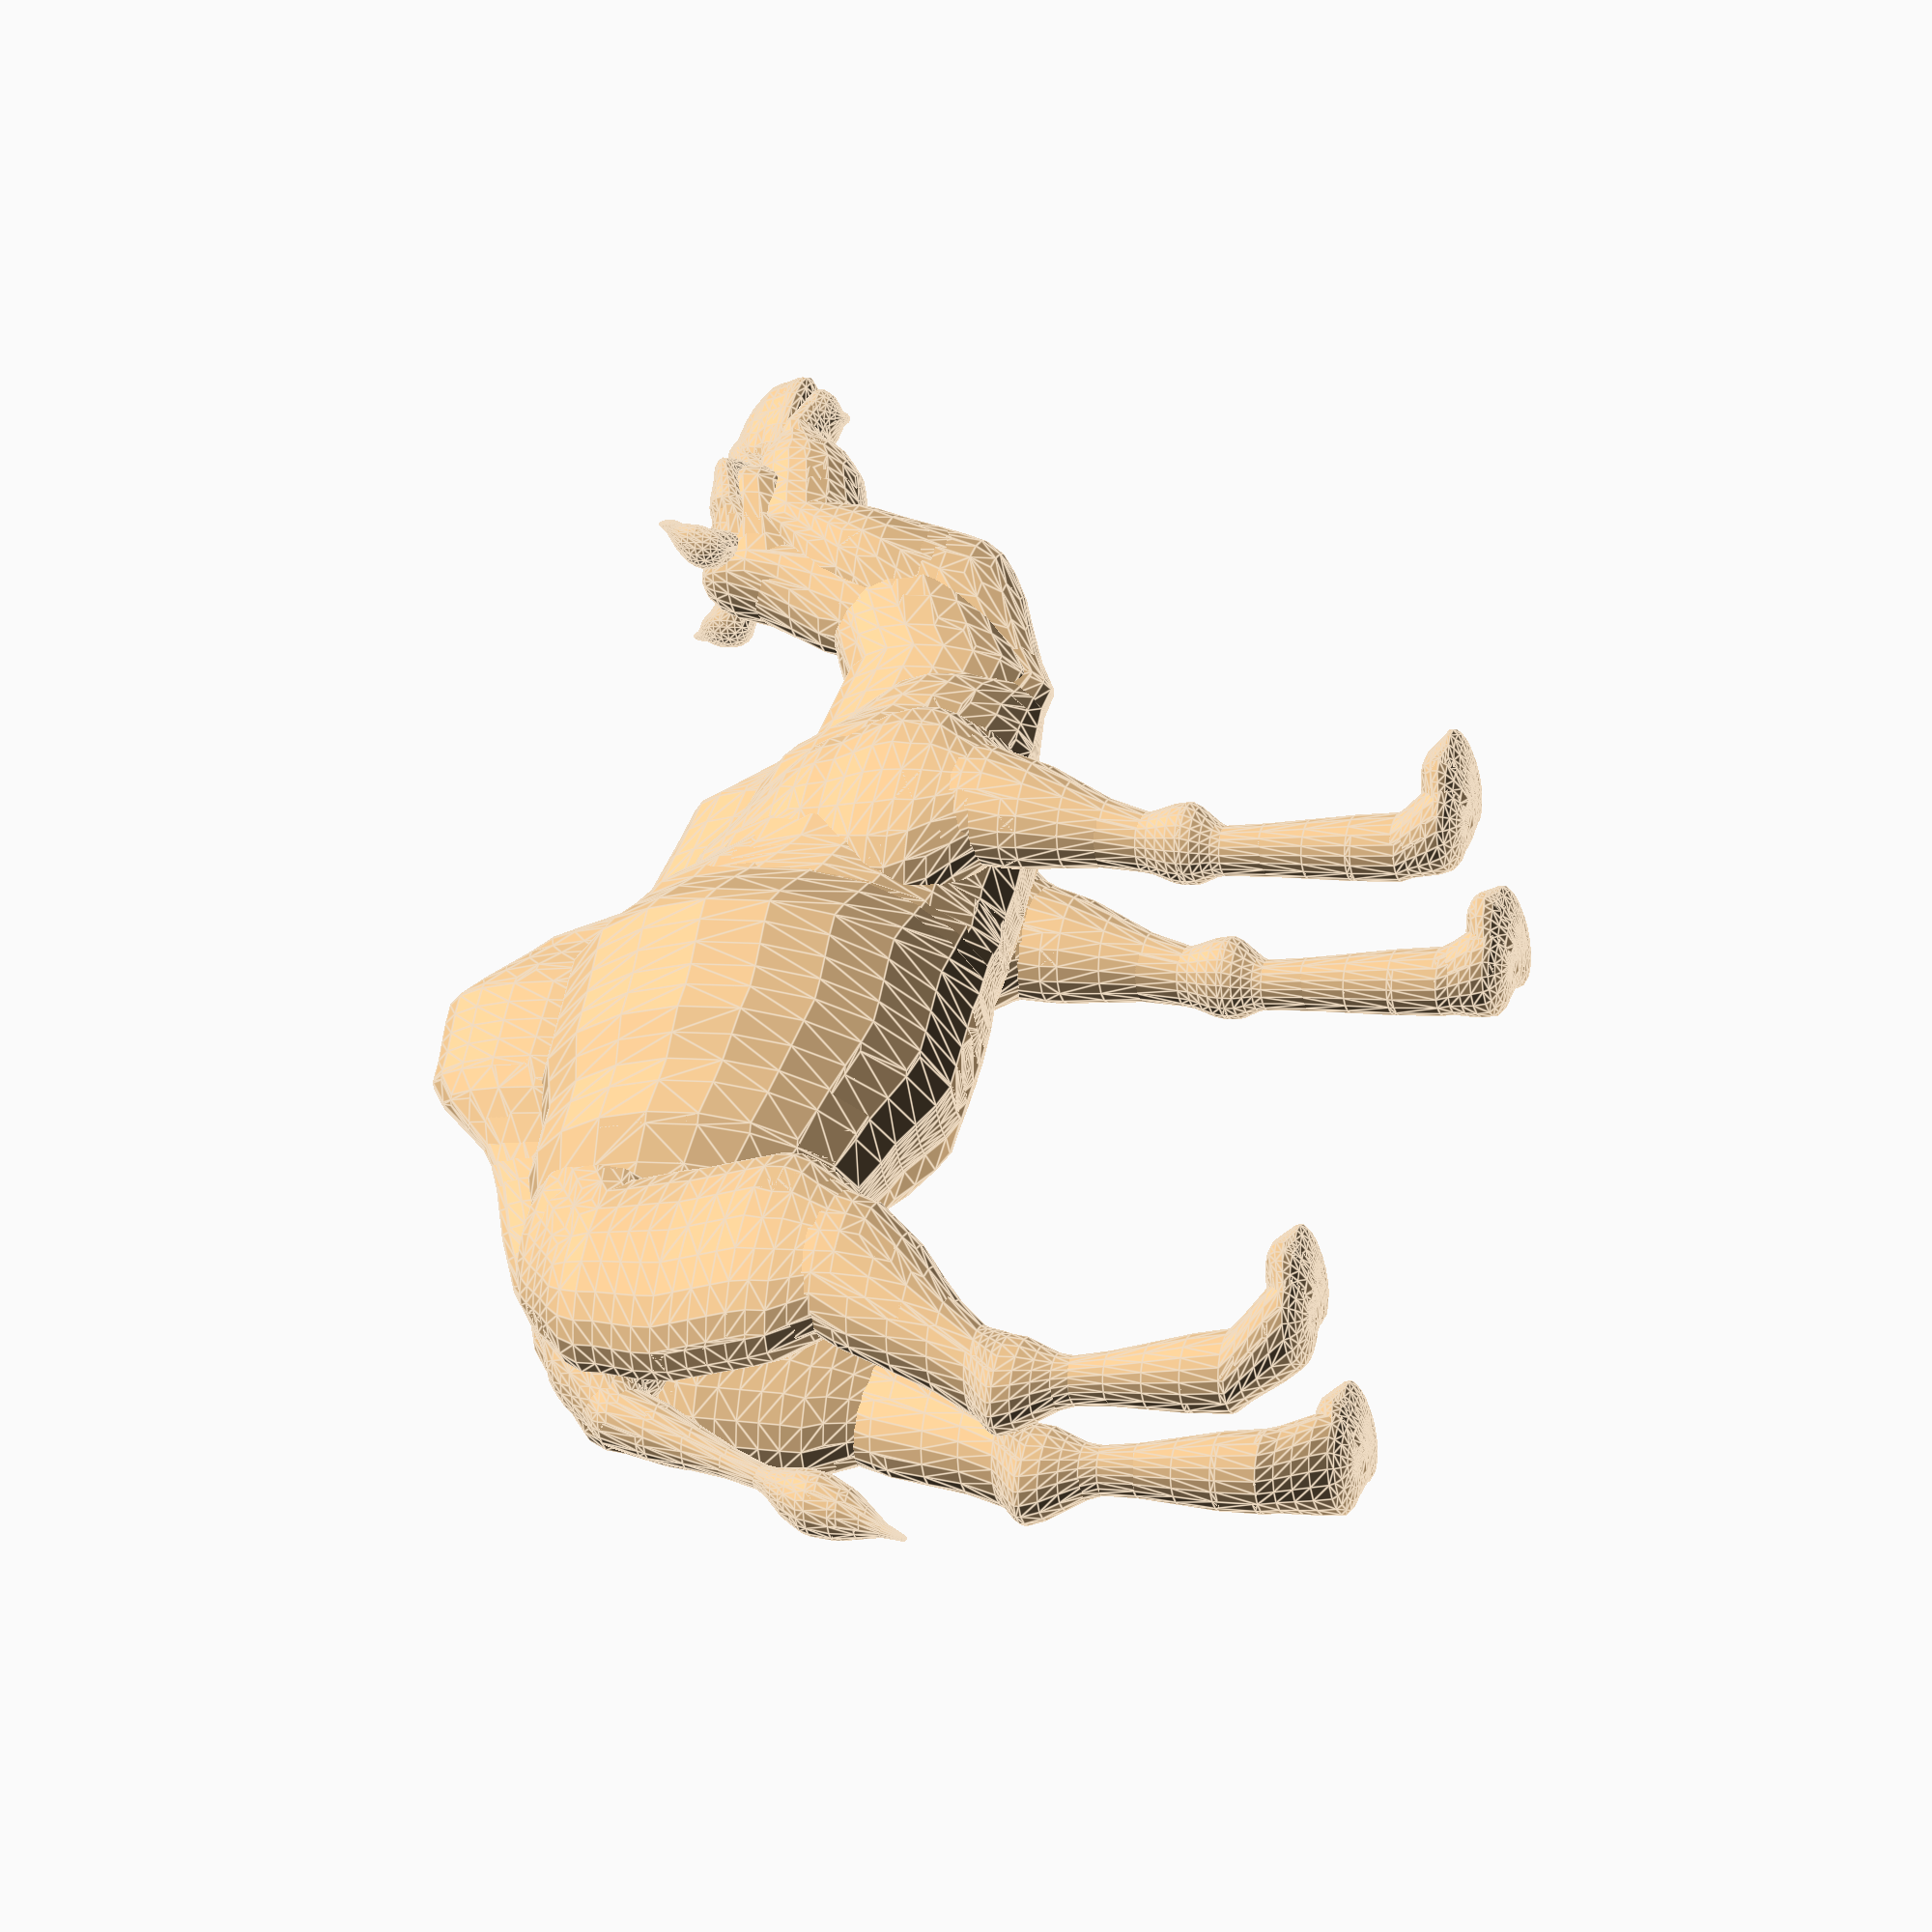
<openscad>
$fn = 20;
frontleg = [
   [7, -10, 0.8, [4, 2, 0.8]],
   [6.5, -9, 1.5, [4, 2, 1.5]],
   [6.5, -7, 1, [3, 3, 1]],
   [6, -5.3, 3.7, [2, 2.2, 1]],
   [6, -4.5, 14.7, [1.6, 1.5, 1]],
   [6, -5, 17, [2.6, 2.5, 1]],
   [6, -5, 19.7, [1.9, 1.8, 1]],
   [6, -7.5, 30.7, [3, 4, 4]],
   [5, -7.5, 35.7, [4, 8, 4]],
   [5, -7, 40.7, [3, 6, 3.]],
   [3, -3.5, 45.7, [2, 4, 3]]
];
backleg = [
   [7, 10 + 20, 0.8, [4, 2, 0.8]],
   [7, 10 + 21, 1.5, [4, 2, 1.5]],
   [6.5, 10 + 23, 1, [3.5, 3, 1]],
   [4.5, 11 + 24.7, 4.7, [2.5, 2.7, 1]],
   [4, 13 + 23.5, 14.7, [1.6, 1.5, 1]],
   [4, 12 + 25, 19, [2.6, 3.5, 1]],
   [4, 11 + 25, 20.7, [2.9, 2.8, 1]],
   [6, 7 + 22.5, 30.7, [3, 5, 4]],
   [5, 6 + 22.5, 35.7, [4, 8, 4]],
   [4, 6 + 23, 40.7, [4, 8, 3.]],
   [3.5, 6 + 23, 45.7, [4, 7, 4.]],
   [2, 1 + 23.5, 48.7, [3, 8, 4]]
];
face = [
   [5, -30, 56, [0.3, 0.3, 0.7]],
   [3.5, -29.5, 54, [1.5, 1, 1.5]],
   [2, -31, 53, [1, 1, 1]],
   [-1.1, -32.5, 52.4, [2.1, 3, 2.1]],
   [-2.2, -33.5, 53.5, [2, 1, 1.4]],
   [-2, -35.7, 54.1, [2.6, 1, 1]],
   [-0, -38, 53, [1, 1, 1]],
   [-1, -40, 51, [0.5, 0.5, 0.5]],
];
body1 =   [
 
 
[0,33,45,[3,3,3]],
[0,25,45,[4,2,8]],
[0,17,43,[8,2,11]],
[0,11,42,[10,2,13]],
[0,5,42,[11,2,13]],
[0,0,41,[8,5,12]],
[0,-3,39,[8,5,10]], 
[0,-11,38,[7.5,4,9]], 
[0,-15,37,[6,5,6]],
[0,-22,35,[2,2,4]],
[0,-29,40,[3,5,5]],
[0,-31,45,[4,4,4]],
[0,-33,49,[4,2,4]],
[0,-37,50,[3.5,3,3.5]],
[0,-41,51.4,[2.5,1,1.5]],
[0,-43,50.8,[2,2,1]],
[0,-43.4,49.5,[0.5,0.3,0.5]]
];
body2 = [
[0,46,24,[0.2,0.2,0.2]],
[0,43.5,30,[2,2,2]],
[0,41.5,34,[0.8,0.8,0.8]],
[0,37,44,[2,2,2]],
[0,33,46.5,[3,3,3]],
[0,25,48,[2,2,6]],
[0,17,52,[1,2,5]],
[0,11,54.1,[3,2,8]],
[0,5,54,[3,2,8.5]],
[0,0,50,[2,2,8]],
[0,-3,45,[2,2,7.5]], 
[0,-11,44,[3,2,7]], 
[0,-15,39,[4,2,6]],
[0,-22,38,[4,2,6]],
[0,-29,42,[3,5,5]],
[0,-30,51,[3,2,4]],
[0,-35.1,52.4,[4.1,2,3]],
[0,-37,53,[2,2,2]],
[0,-40,54.8,[1,1,1]],
[0,-42,53,[2,3.8,2]],
[0,-42,52,[2.5,4.1,1]]
];
color("BurlyWood") {
   ShowControl(body1);
   ShowControl(frontleg);
   ShowControl(backleg);
   mirror() ShowControl(frontleg);
   mirror() ShowControl(backleg);
   ShowControl(body2);
   ShowControl(face);
   mirror([1, 0, 0]) ShowControl(face);
}
module ShowControl(v) { // translate(t(v[0])) sphere(v[0][3]);
   if (len(v[0][0]) != undef) {
      ShowSplControl(v);
   } else
      for (i = [1: len(v) - 1]) {
         // vg  translate(t(v[i])) sphere(v[i][3]);
         blendline(
            (t(v[i])), (t(v[i - 1])), (v[i][3]), (v[i - 1][3]));
      }
}
module blendline(v1, v2, s1 = 1, s2 = 1) {
   d = 1 / 4;
   for (i = [0 + d: d: 1]) {
      hull() {
         translate(lerp(v1, v2, i)) scale(lerp(s1, s2, SC3(i))) sphere(1);
         translate(lerp(v1, v2, i - d)) scale(lerp(s1, s2, SC3(i - d))) sphere(1);
      }
   }
}

function t(v) = [v[0], v[1], v[2]];

function lerp(start, end, bias) = (end * bias + start * (1 - bias));

function SC3(a) =
let (b = clamp(a))(b * b * (3 - 2 * b));

function clamp(a, b = 0, c = 10) = min(max(a, b), c);

function gauss(i, n = 0) = n > 0 ?
   let (x = gauss(i, n - 1)) x + (x - SC3(x)) : let (x = i) x + (x - SC3(x));
 
</openscad>
<views>
elev=174.1 azim=312.3 roll=71.9 proj=o view=edges
</views>
